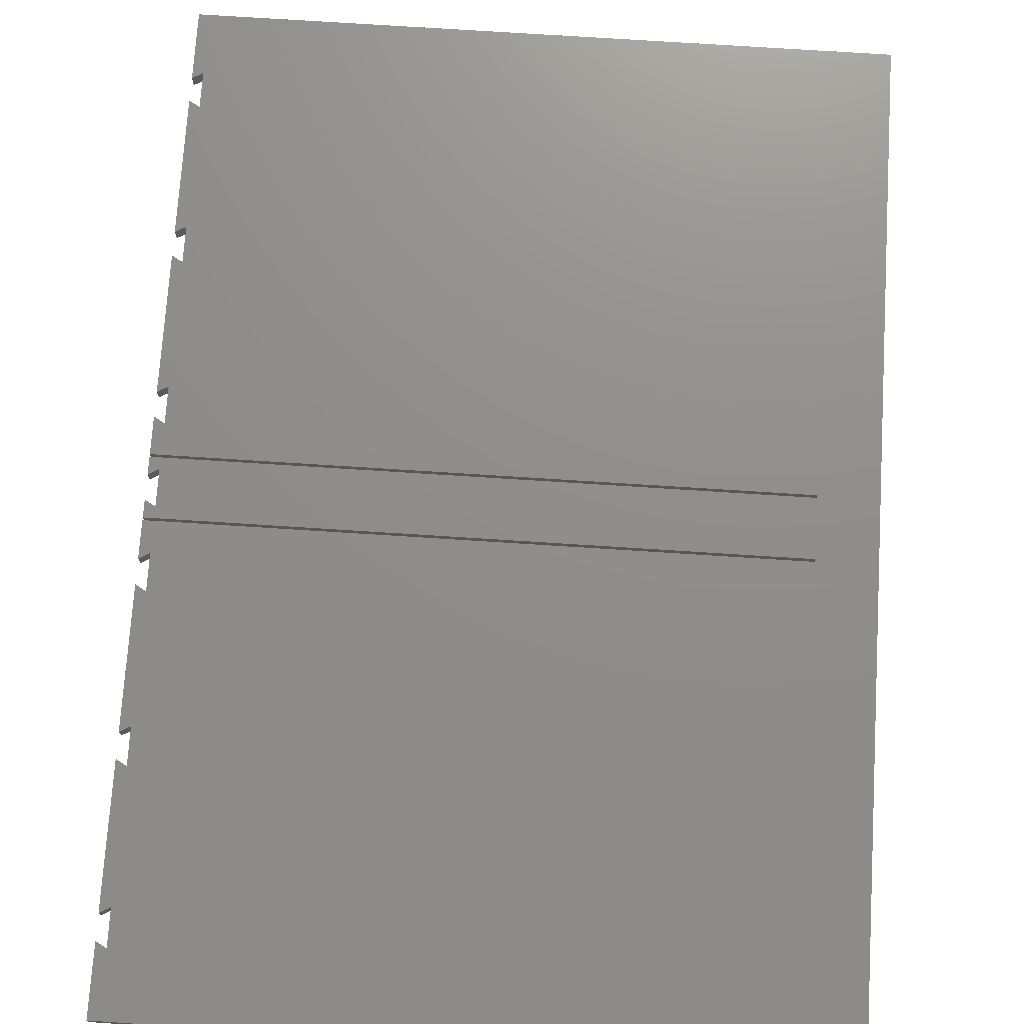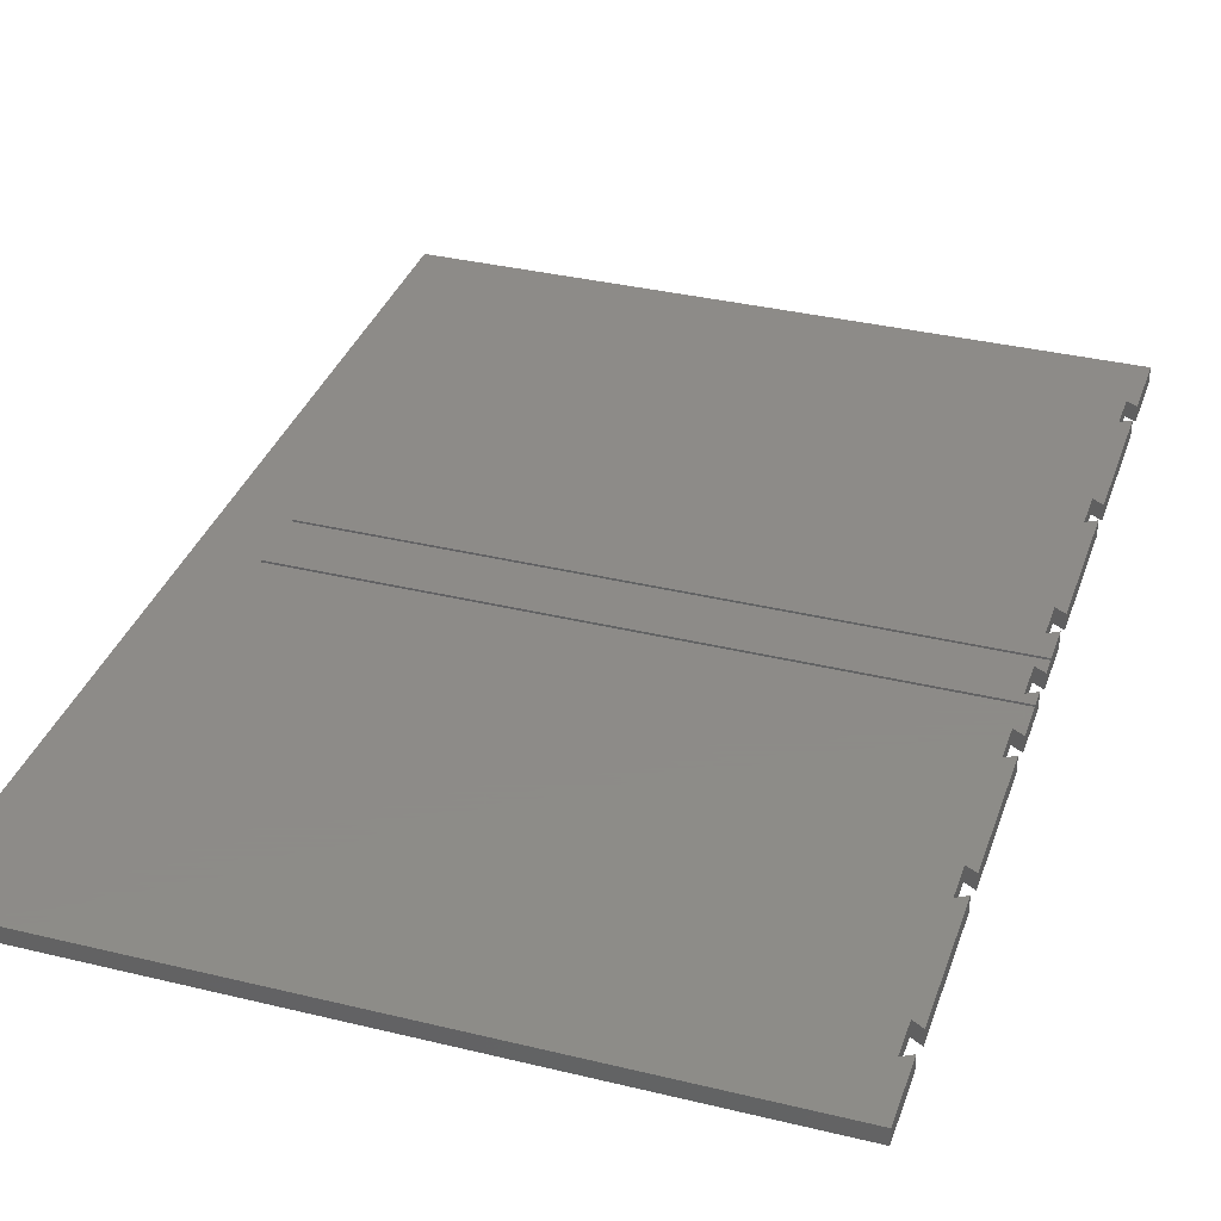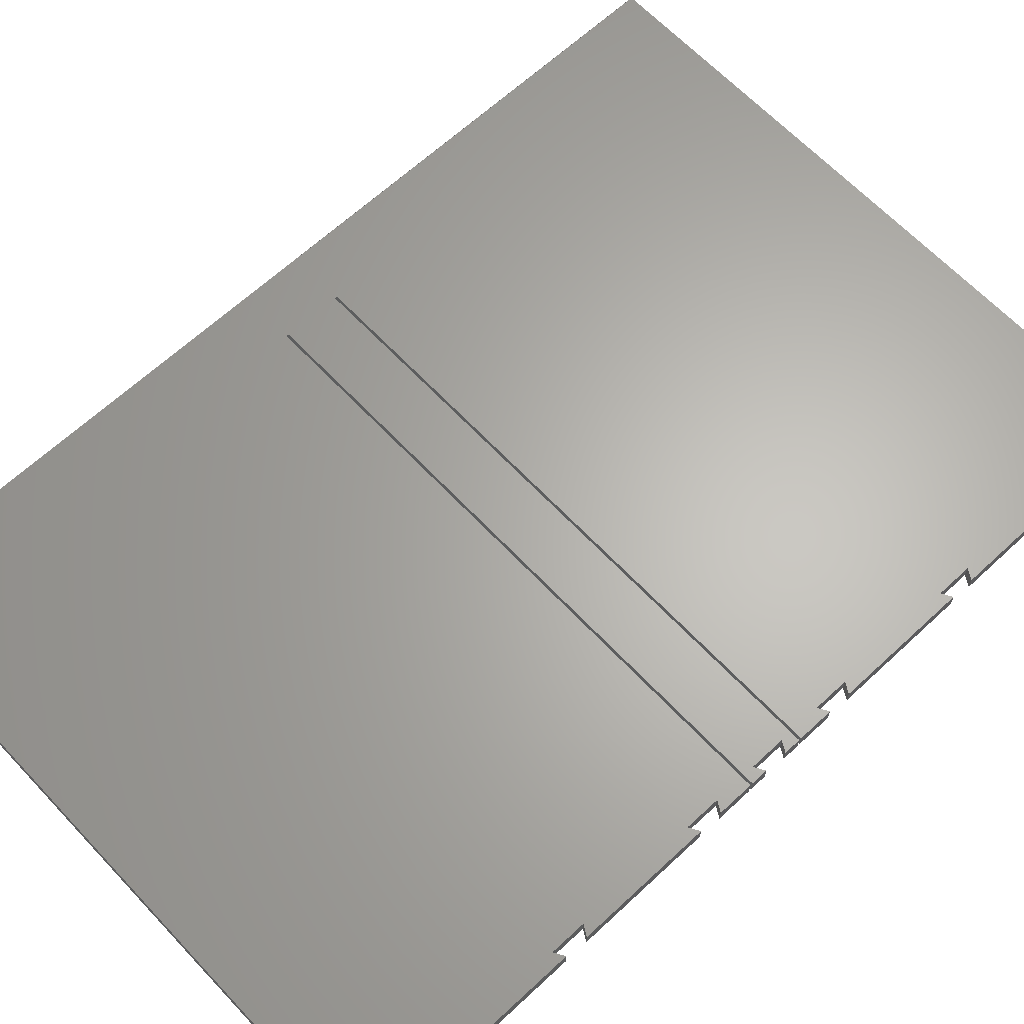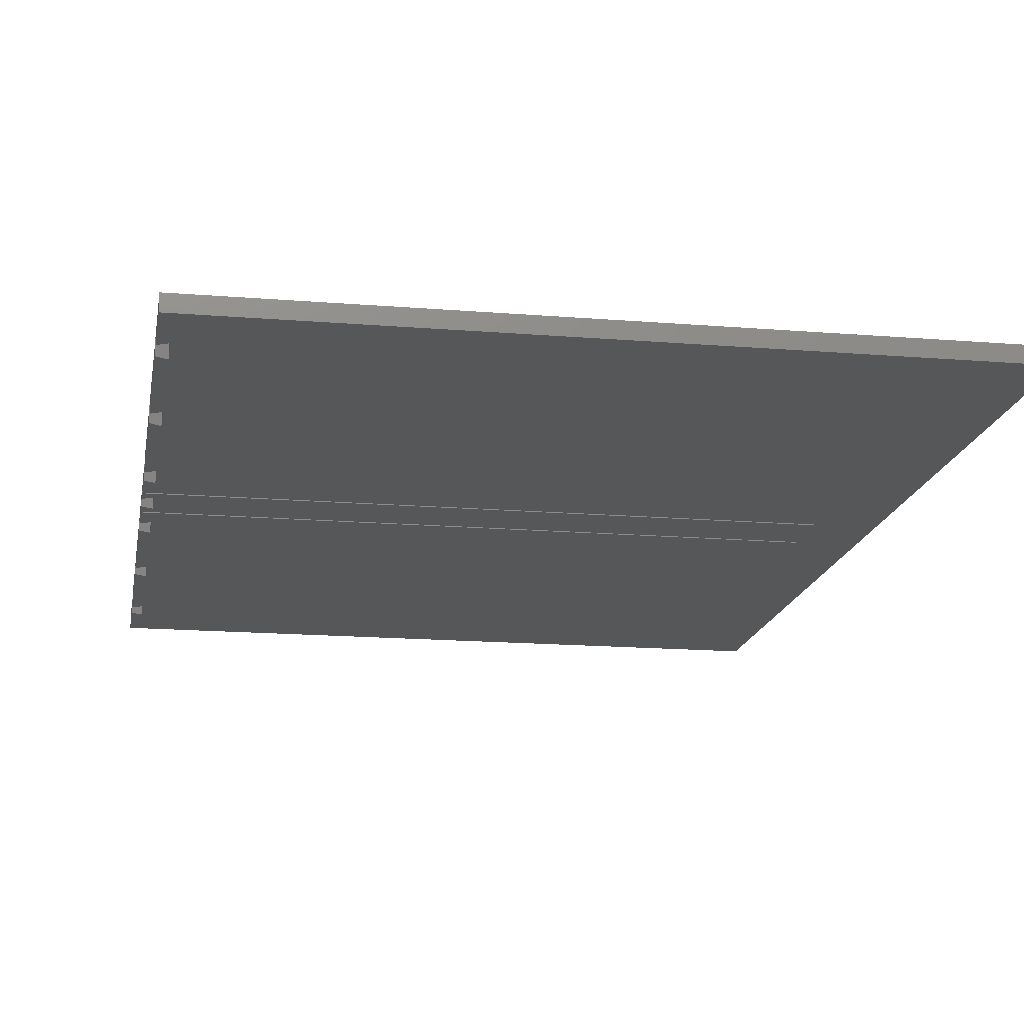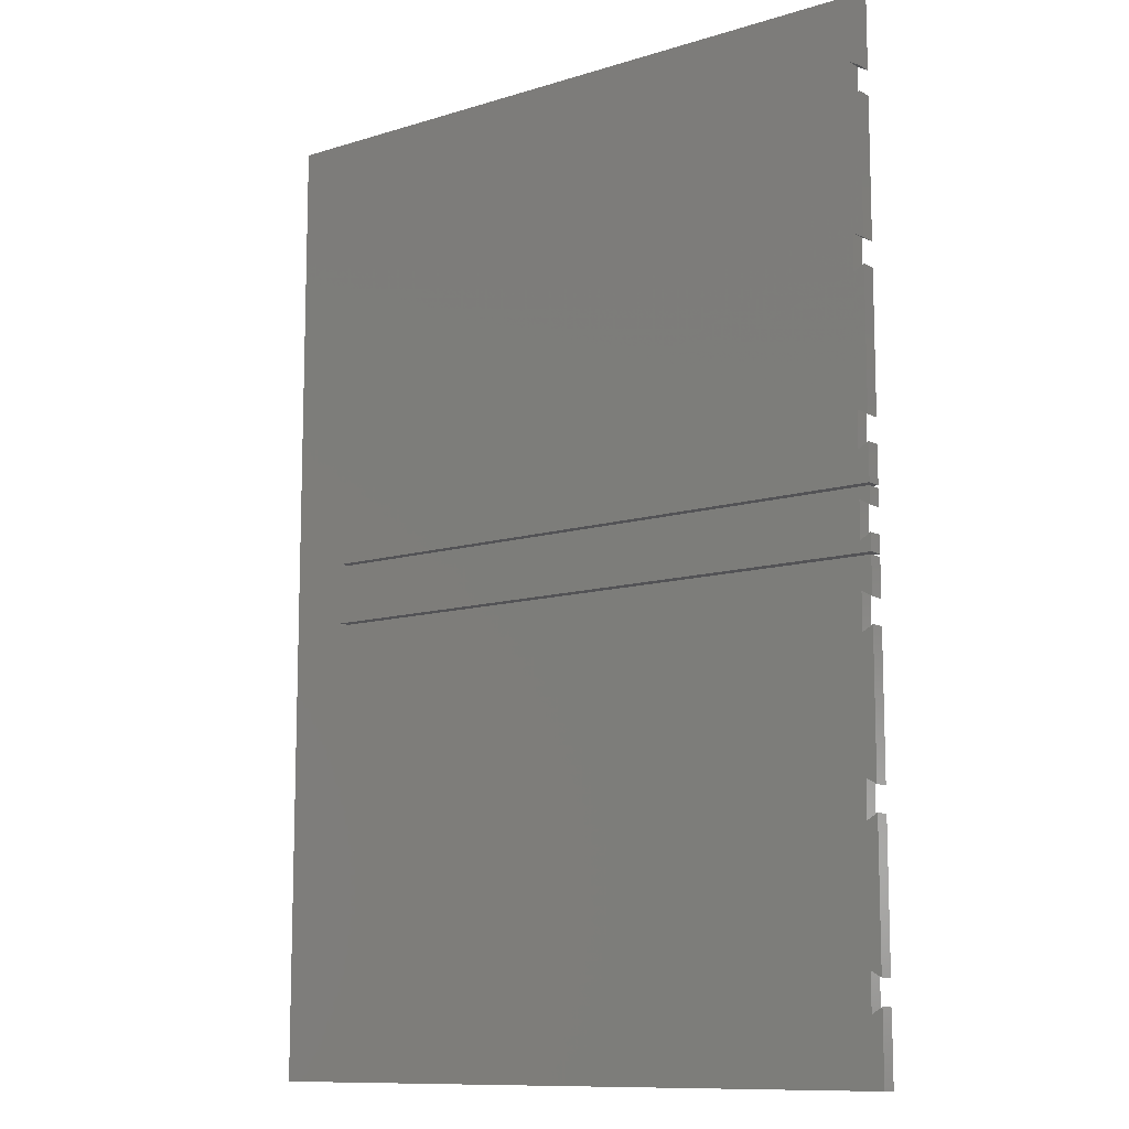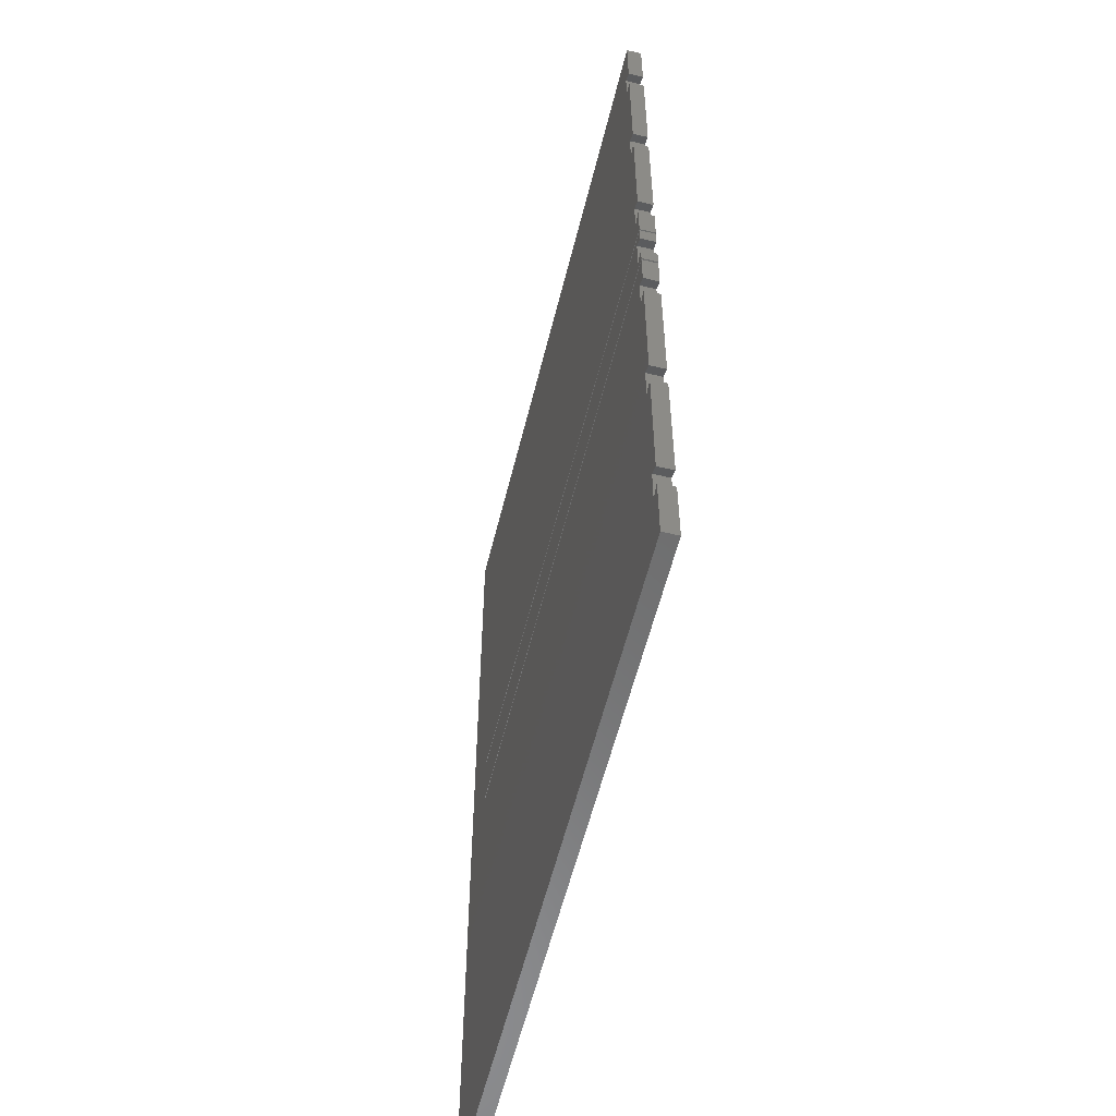
<metadata>
{"format":"stl","ext":"stl","renderer":"f3d","projection":"perspective","resolution":1024,"background":"white","views":[{"elev":73.4,"azim":-176.3,"up":"+Z"},{"elev":35.1,"azim":17.9,"up":"+Z"},{"elev":64.4,"azim":46.8,"up":"+Z"},{"elev":-16.3,"azim":170.4,"up":"+Z"},{"elev":-11.0,"azim":37.2,"up":"+Y"},{"elev":-57.6,"azim":76.2,"up":"+Y"}]}
</metadata>
<code>
# stl→obj: 80 verts, 156 faces
v 0 95 1.5
v -2.05 82.72 1.5
v 0 81.53 1.5
v -132.5 95 1.5
v -2.05 75.62 1.5
v -2.05 51.05 1.5
v -121 6.25 1.5
v -2.05 43.95 1.5
v -2.05 19.38 1.5
v -2.05 12.28 1.5
v -121 5.75 1.5
v -121 -5.75 1.5
v -132.5 -95 1.5
v 0 49.87 1.5
v 0 76.8 1.5
v 0 18.2 1.5
v 0 45.13 1.5
v 0 6.25 1.5
v 0 13.47 1.5
v 0 -6.25 1.5
v -2.05 -12.28 1.5
v 0 -13.47 1.5
v -121 -6.25 1.5
v -2.05 -19.38 1.5
v -2.05 -43.95 1.5
v -2.05 -51.05 1.5
v -2.05 -75.62 1.5
v 0 -45.13 1.5
v 0 -18.2 1.5
v 0 -76.8 1.5
v 0 -49.87 1.5
v 0 5.75 1.5
v -2.05 3.551 1.5
v 0 2.367 1.5
v -2.05 -3.551 1.5
v 0 -5.75 1.5
v 0 -2.367 1.5
v -2.05 -82.72 1.5
v 0 -95 1.5
v 0 -81.53 1.5
v 0 -95 -1.5
v -2.05 -82.72 -1.5
v 0 -81.53 -1.5
v -132.5 -95 -1.5
v -2.05 -75.62 -1.5
v -2.05 -51.05 -1.5
v -121 -6.25 -1.5
v -2.05 -43.95 -1.5
v -2.05 -19.38 -1.5
v -2.05 -12.28 -1.5
v -121 -5.75 -1.5
v -121 5.75 -1.5
v -132.5 95 -1.5
v 0 -49.87 -1.5
v 0 -76.8 -1.5
v 0 -18.2 -1.5
v 0 -45.13 -1.5
v 0 -6.25 -1.5
v 0 -13.47 -1.5
v 0 6.25 -1.5
v -2.05 12.28 -1.5
v 0 13.47 -1.5
v -121 6.25 -1.5
v -2.05 19.38 -1.5
v -2.05 43.95 -1.5
v -2.05 51.05 -1.5
v -2.05 75.62 -1.5
v 0 45.13 -1.5
v 0 18.2 -1.5
v 0 76.8 -1.5
v 0 49.87 -1.5
v 0 -5.75 -1.5
v -2.05 -3.551 -1.5
v 0 -2.367 -1.5
v -2.05 3.551 -1.5
v 0 5.75 -1.5
v 0 2.367 -1.5
v -2.05 82.72 -1.5
v 0 95 -1.5
v 0 81.53 -1.5
f 1 2 3
f 4 5 2
f 5 4 6
f 7 6 4
f 8 7 9
f 9 7 10
f 4 2 1
f 4 11 7
f 11 4 12
f 13 12 4
f 6 7 8
f 5 14 15
f 14 5 6
f 8 16 17
f 16 8 9
f 10 18 19
f 18 10 7
f 20 21 22
f 23 24 21
f 24 23 25
f 25 23 26
f 13 26 23
f 26 13 27
f 23 21 20
f 24 28 29
f 28 24 25
f 26 30 31
f 30 26 27
f 32 33 34
f 33 11 35
f 11 33 32
f 35 36 37
f 12 35 11
f 35 12 36
f 38 39 40
f 27 13 38
f 38 13 39
f 12 13 23
f 41 42 43
f 44 45 42
f 45 44 46
f 47 46 44
f 48 47 49
f 49 47 50
f 44 42 41
f 44 51 47
f 51 44 52
f 53 52 44
f 46 47 48
f 45 54 55
f 54 45 46
f 48 56 57
f 56 48 49
f 50 58 59
f 58 50 47
f 60 61 62
f 63 64 61
f 64 63 65
f 65 63 66
f 53 66 63
f 66 53 67
f 63 61 60
f 64 68 69
f 68 64 65
f 66 70 71
f 70 66 67
f 72 73 74
f 73 51 75
f 51 73 72
f 75 76 77
f 52 75 51
f 75 52 76
f 78 79 80
f 67 53 78
f 78 53 79
f 52 53 63
f 44 4 53
f 4 44 13
f 79 4 1
f 4 79 53
f 44 39 13
f 39 44 41
f 23 51 12
f 51 23 47
f 51 36 12
f 36 51 72
f 58 23 20
f 23 58 47
f 11 63 7
f 63 11 52
f 63 18 7
f 18 63 60
f 76 11 32
f 11 76 52
f 3 79 1
f 79 3 80
f 39 43 40
f 43 39 41
f 22 58 20
f 58 22 59
f 36 74 37
f 74 36 72
f 18 62 19
f 62 18 60
f 34 76 32
f 76 34 77
f 30 54 31
f 54 30 55
f 28 56 29
f 56 28 57
f 16 68 17
f 68 16 69
f 14 70 15
f 70 14 71
f 35 75 33
f 75 35 73
f 75 34 33
f 34 75 77
f 74 35 37
f 35 74 73
f 38 45 27
f 45 38 42
f 45 30 27
f 30 45 55
f 43 38 40
f 38 43 42
f 26 48 25
f 48 26 46
f 48 28 25
f 28 48 57
f 54 26 31
f 26 54 46
f 24 50 21
f 50 24 49
f 50 22 21
f 22 50 59
f 56 24 29
f 24 56 49
f 10 64 9
f 64 10 61
f 64 16 9
f 16 64 69
f 62 10 19
f 10 62 61
f 8 66 6
f 66 8 65
f 66 14 6
f 14 66 71
f 68 8 17
f 8 68 65
f 5 78 2
f 78 5 67
f 78 3 2
f 3 78 80
f 70 5 15
f 5 70 67

</code>
